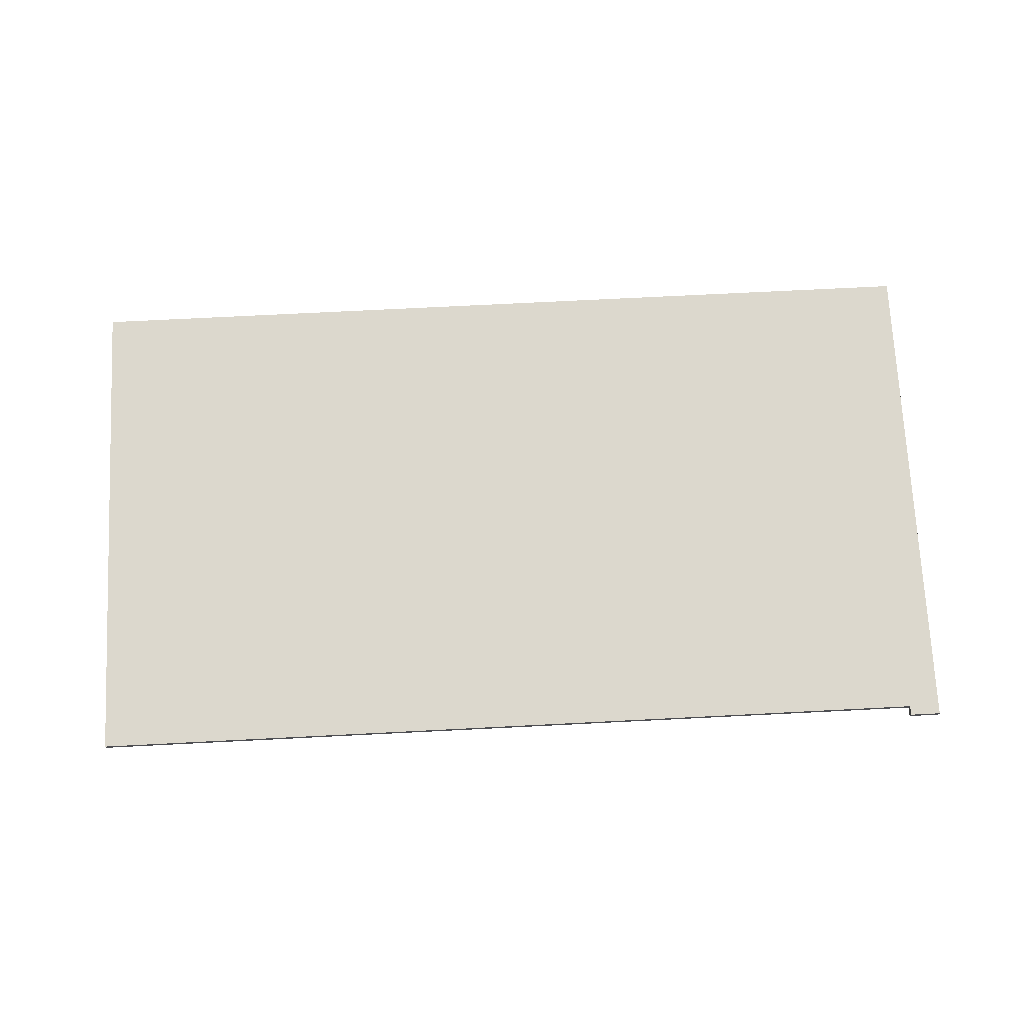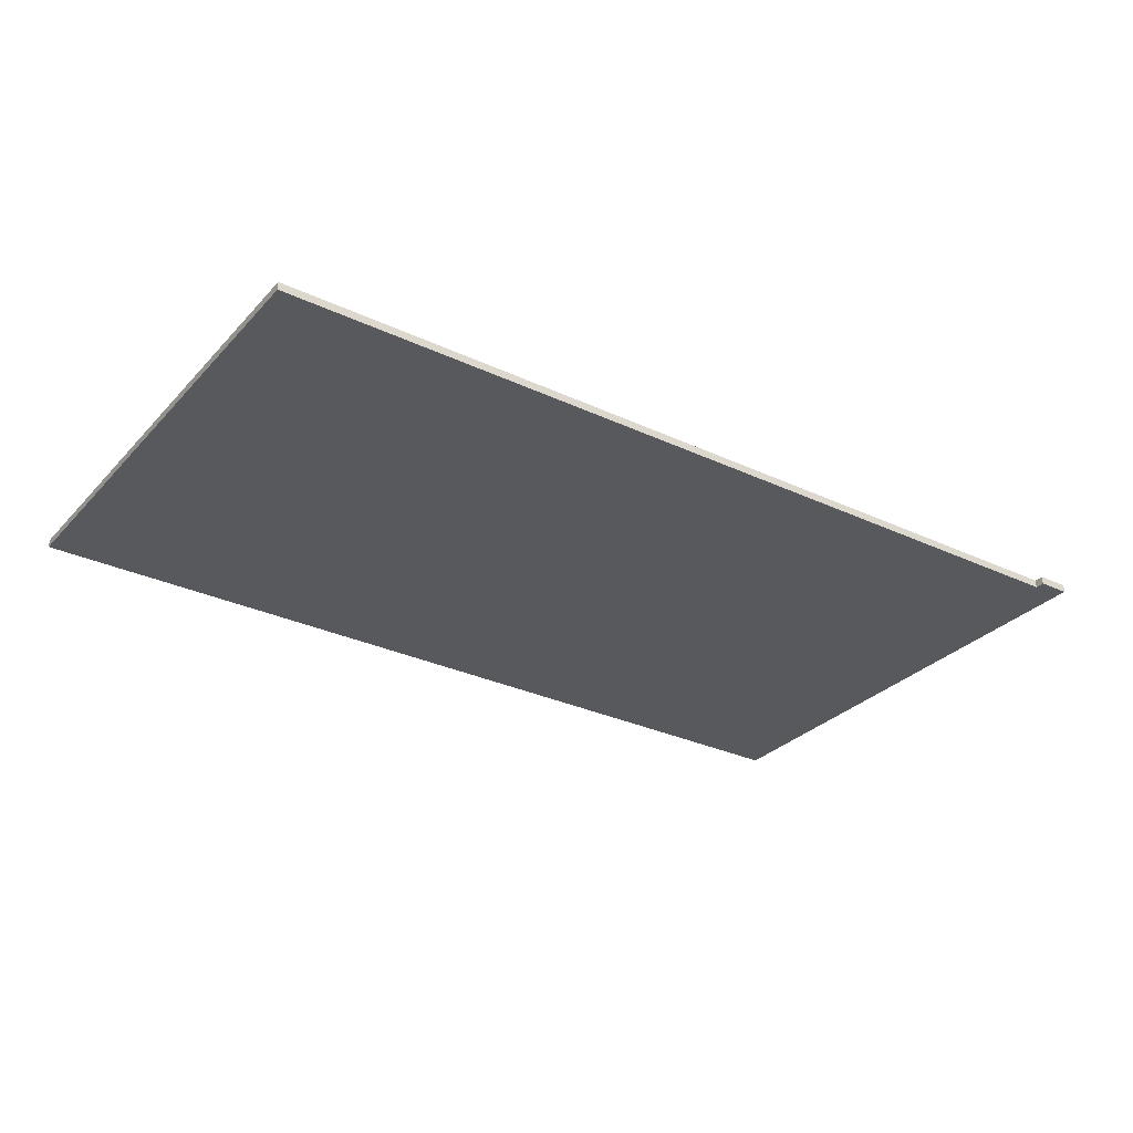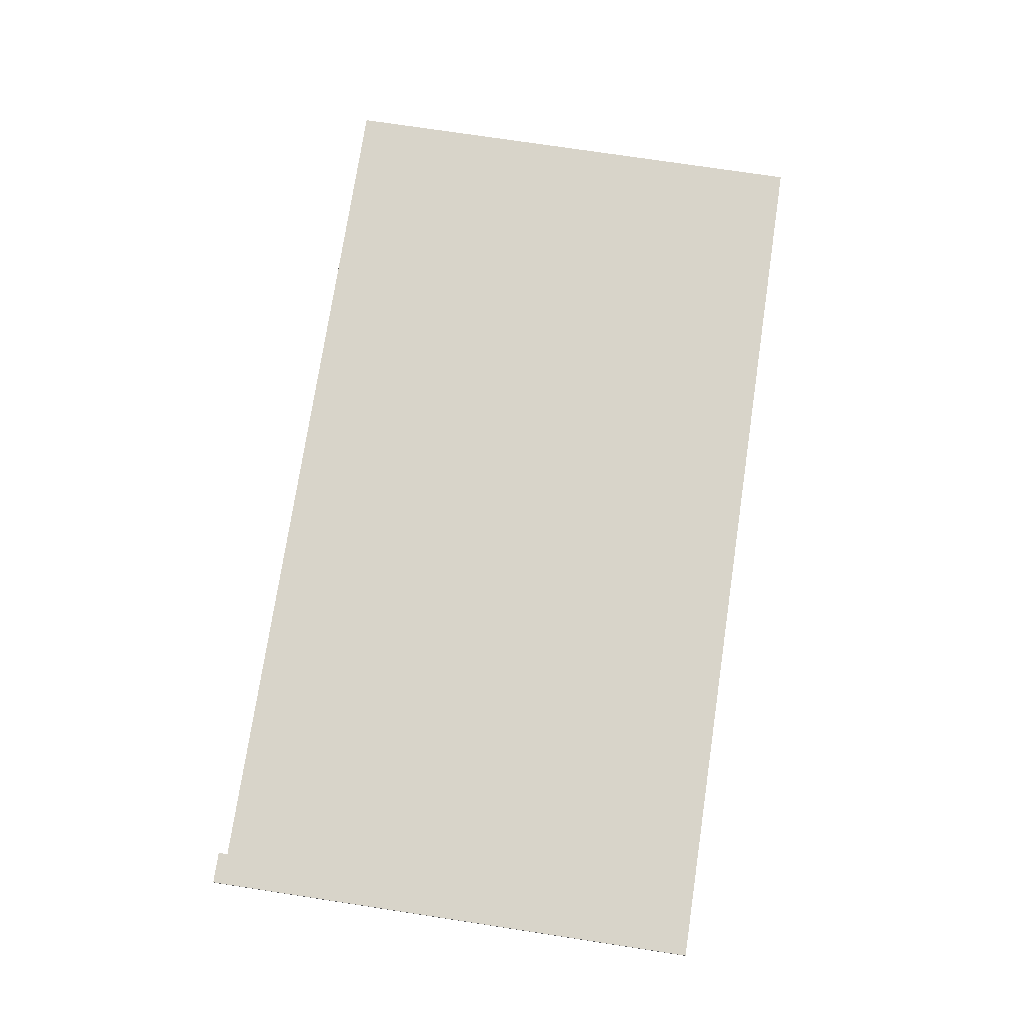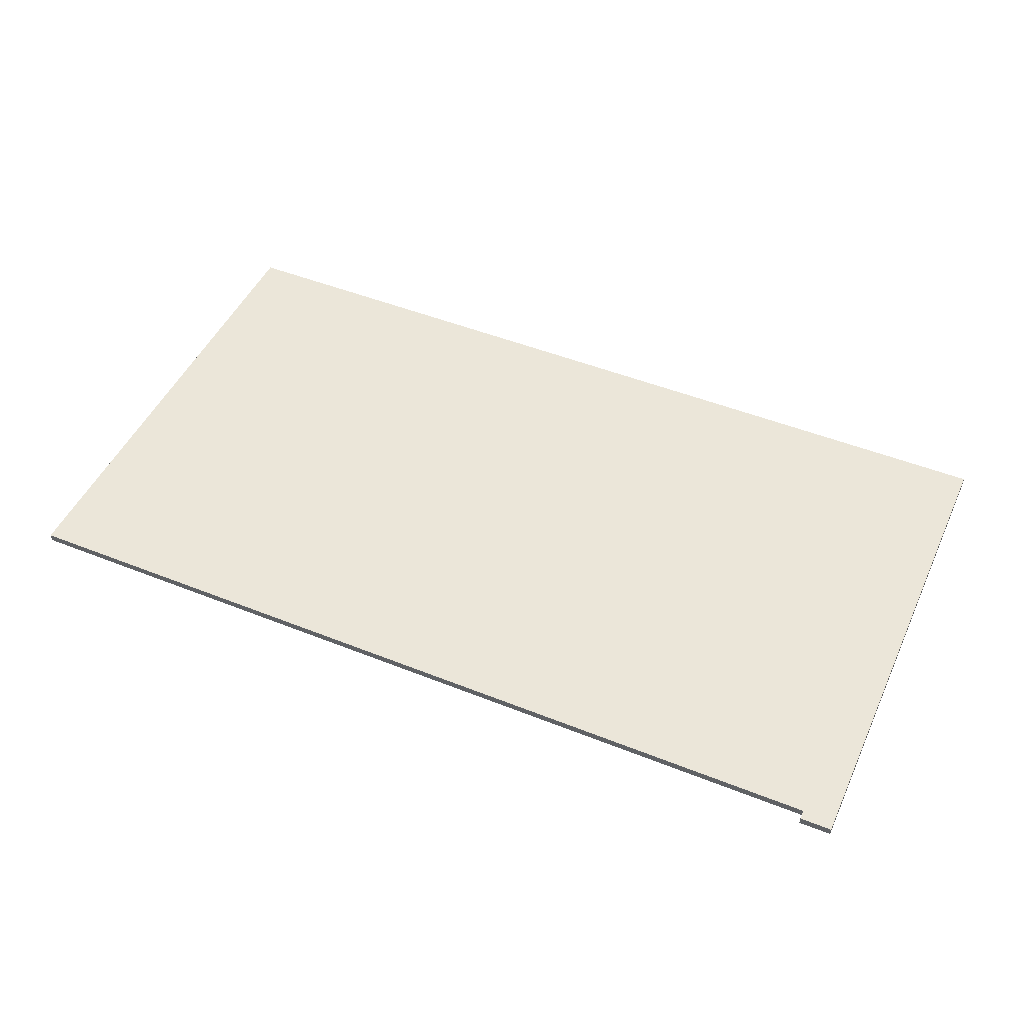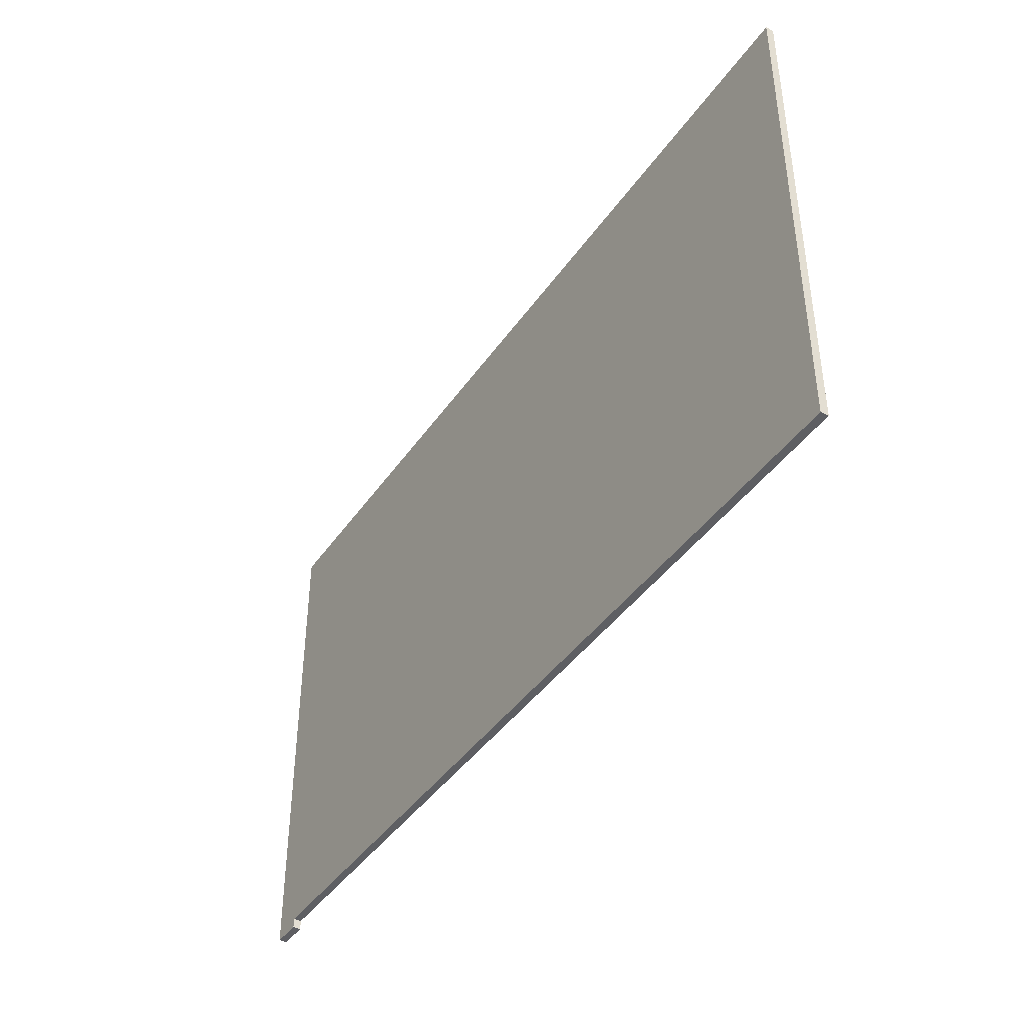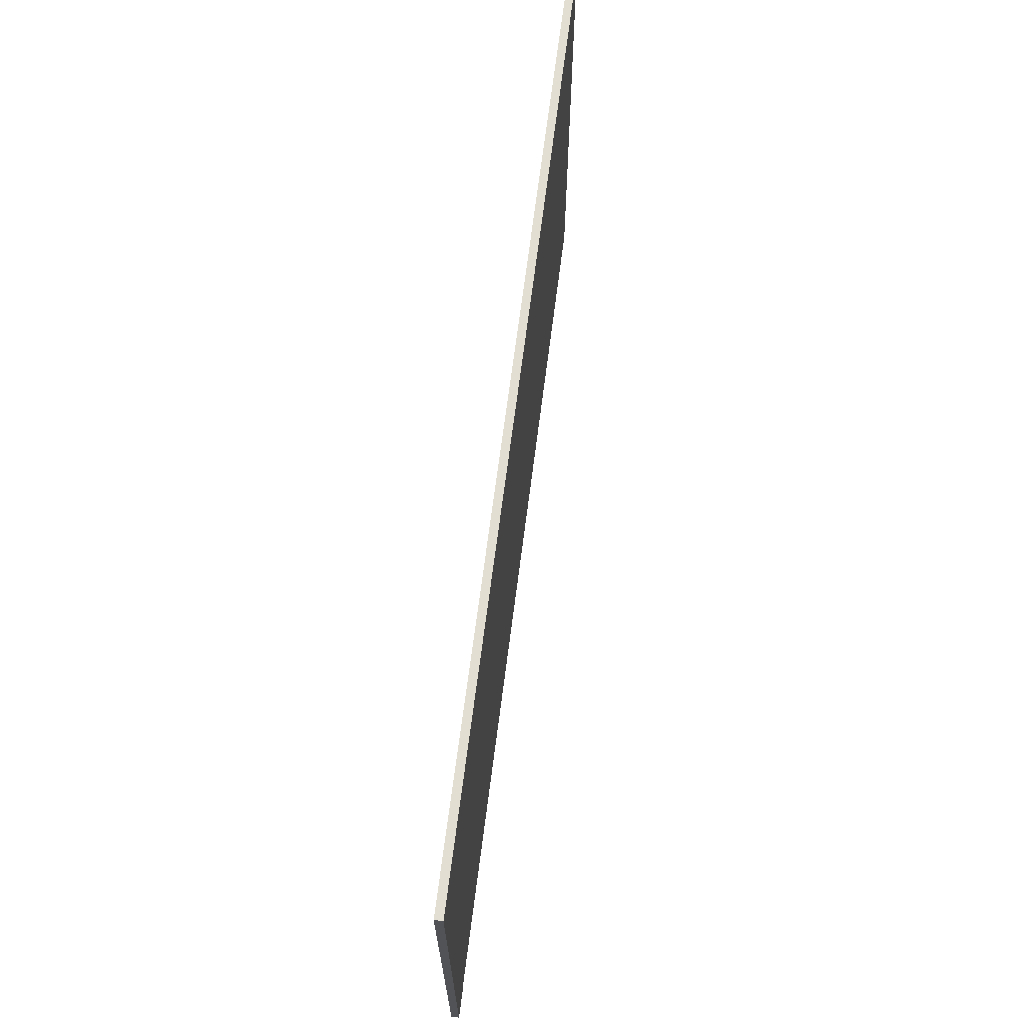
<metadata>
{"format":"obj","ext":"obj","renderer":"f3d","projection":"perspective","resolution":1024,"background":"white","views":[{"elev":72.6,"azim":-2.9,"up":"+Z"},{"elev":-30.2,"azim":-34.3,"up":"+Z"},{"elev":75.0,"azim":98.6,"up":"+Z"},{"elev":48.3,"azim":24.1,"up":"+Z"},{"elev":-41.8,"azim":-121.7,"up":"+Y"},{"elev":67.8,"azim":97.3,"up":"+Y"}]}
</metadata>
<code>
v 0 8.103 0
v 0 0 0
v 0 0 0.127
v 0 8.103 0.127
v 14.73 -0.1524 0.127
v 14.73 8.103 0.127
v 0 8.103 0.127
v 0 0 0.127
v 14.22 0 0.127
v 14.22 -0.1524 0.127
v 14.73 8.103 0
v 14.73 -0.1524 0
v 14.22 -0.1524 0
v 14.22 0 0
v 0 0 0
v 0 8.103 0
v 14.22 -0.1524 0
v 14.73 -0.1524 0
v 14.73 -0.1524 0.127
v 14.22 -0.1524 0.127
v 14.73 8.103 0
v 0 8.103 0
v 0 8.103 0.127
v 14.73 8.103 0.127
v 0 0 0
v 14.22 0 0
v 14.22 0 0.127
v 0 0 0.127
v 14.73 -0.1524 0
v 14.73 8.103 0
v 14.73 8.103 0.127
v 14.73 -0.1524 0.127
v 14.22 0 0
v 14.22 -0.1524 0
v 14.22 -0.1524 0.127
v 14.22 0 0.127
f 1 2 4
f 4 2 3
f 10 5 9
f 9 5 6
f 9 6 7
f 7 8 9
f 16 11 14
f 14 11 12
f 14 12 13
f 14 15 16
f 17 18 20
f 20 18 19
f 21 22 24
f 24 22 23
f 25 26 28
f 28 26 27
f 29 30 32
f 32 30 31
f 33 34 36
f 36 34 35

</code>
